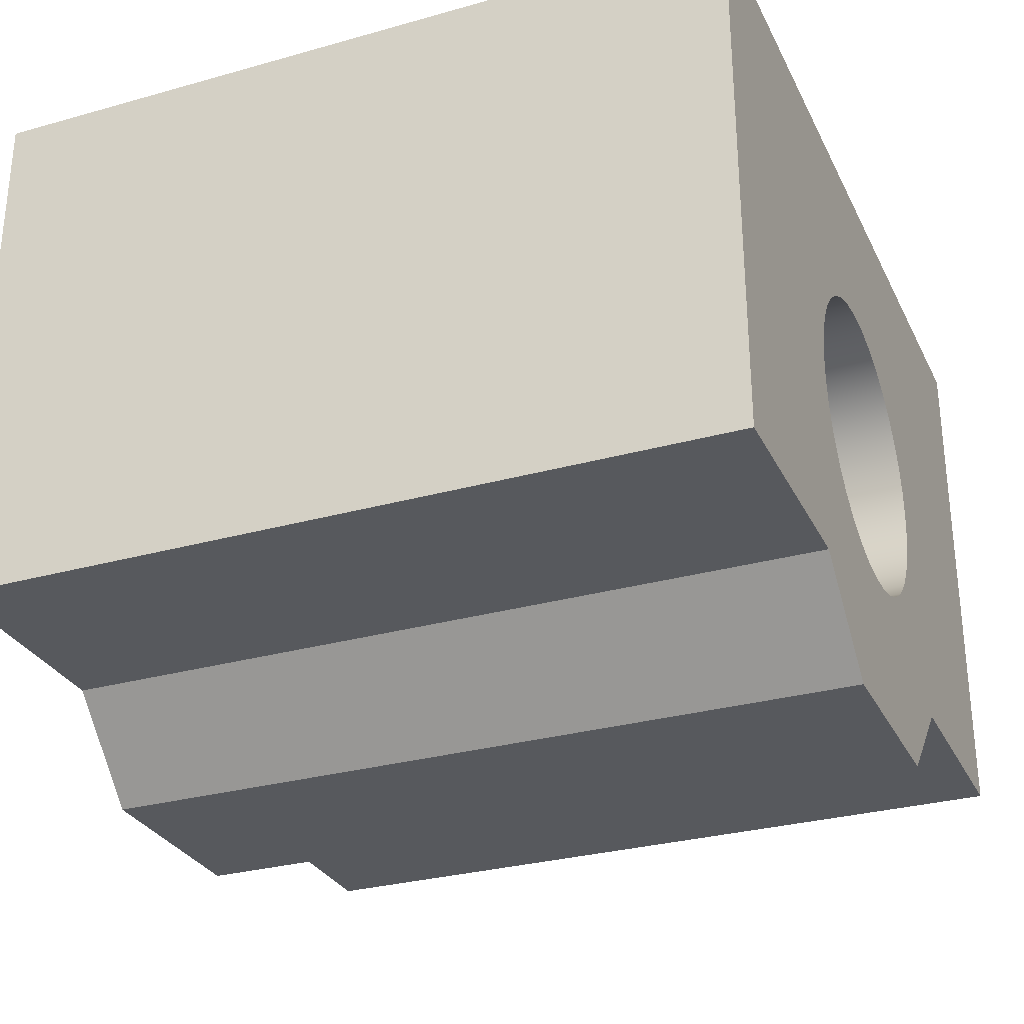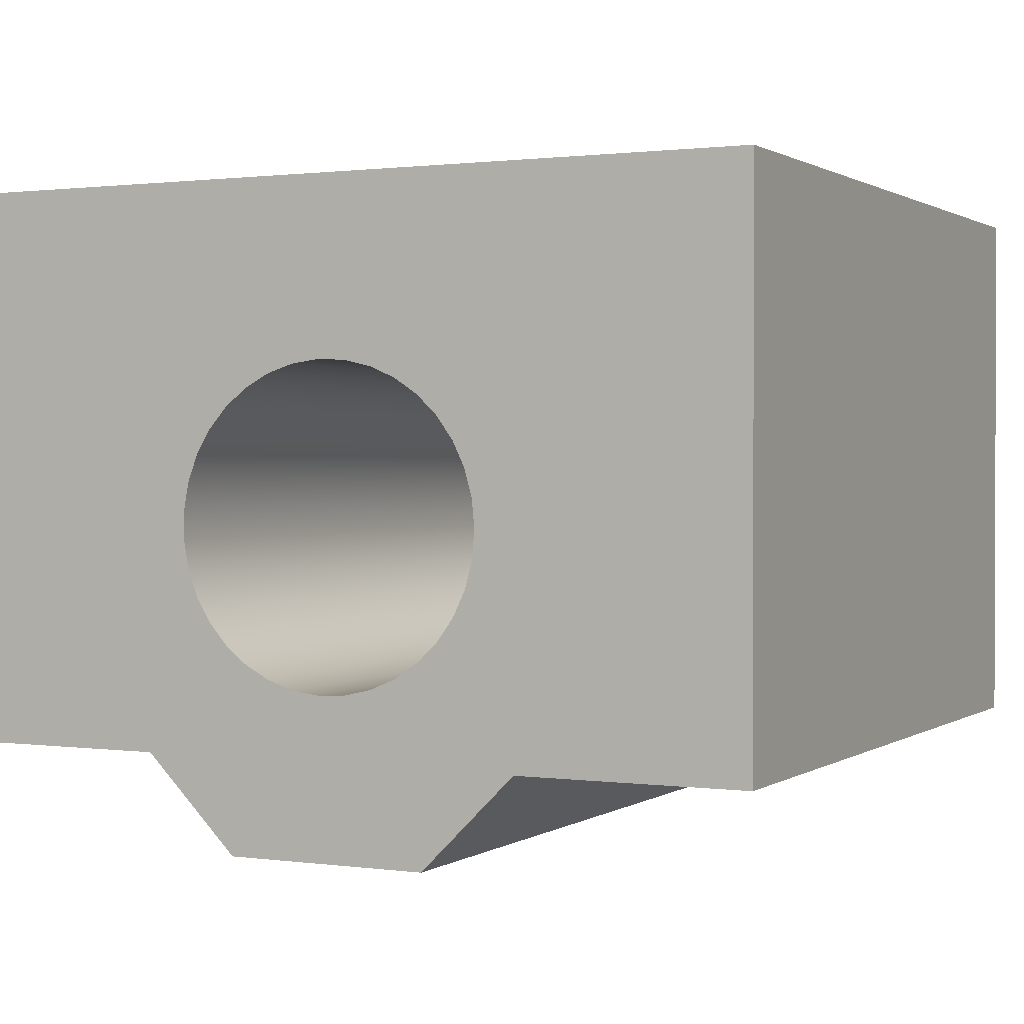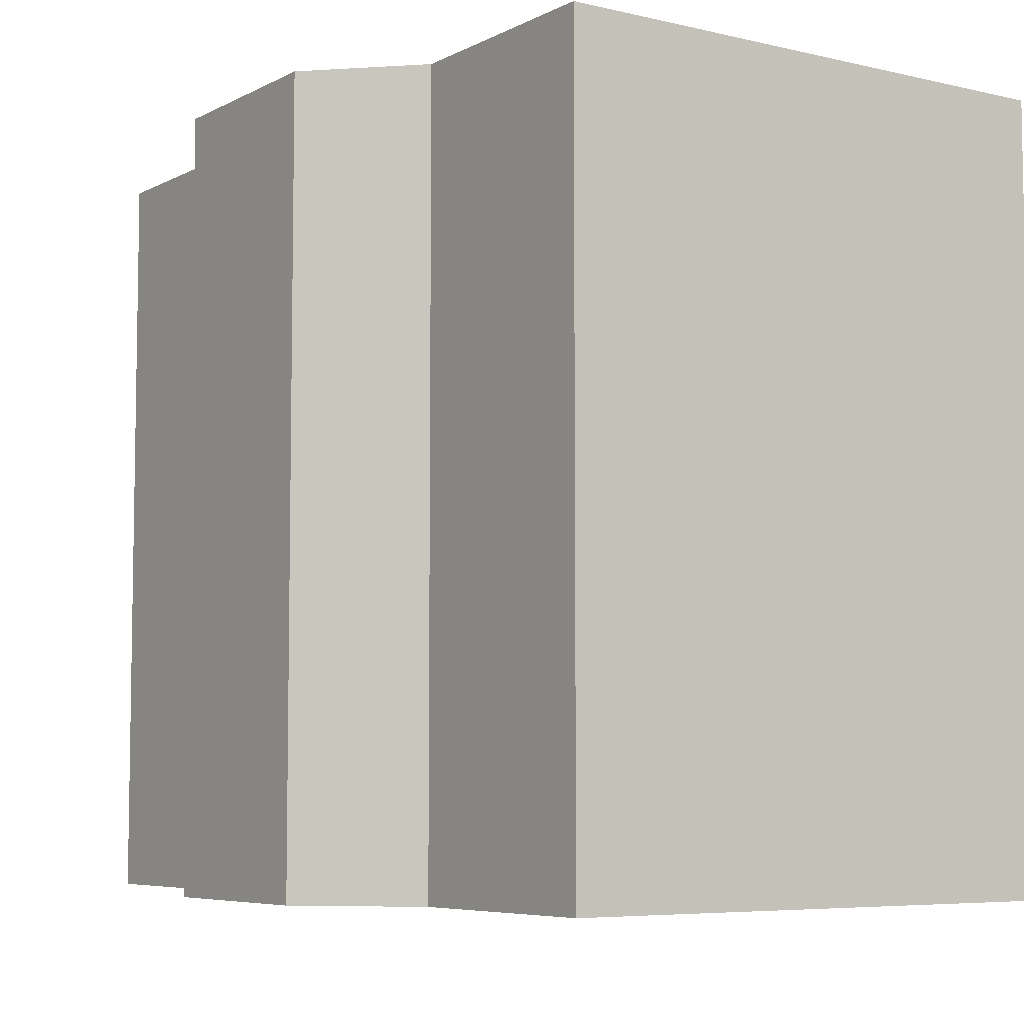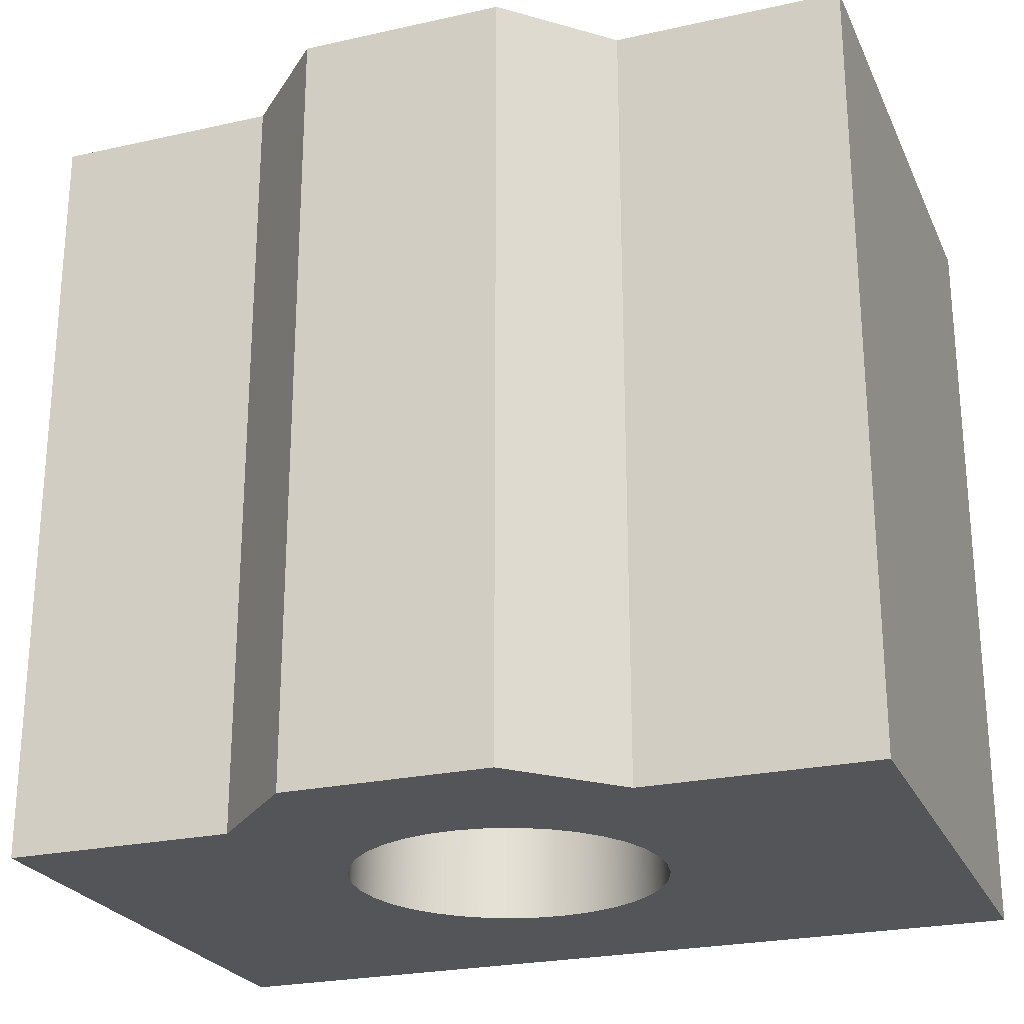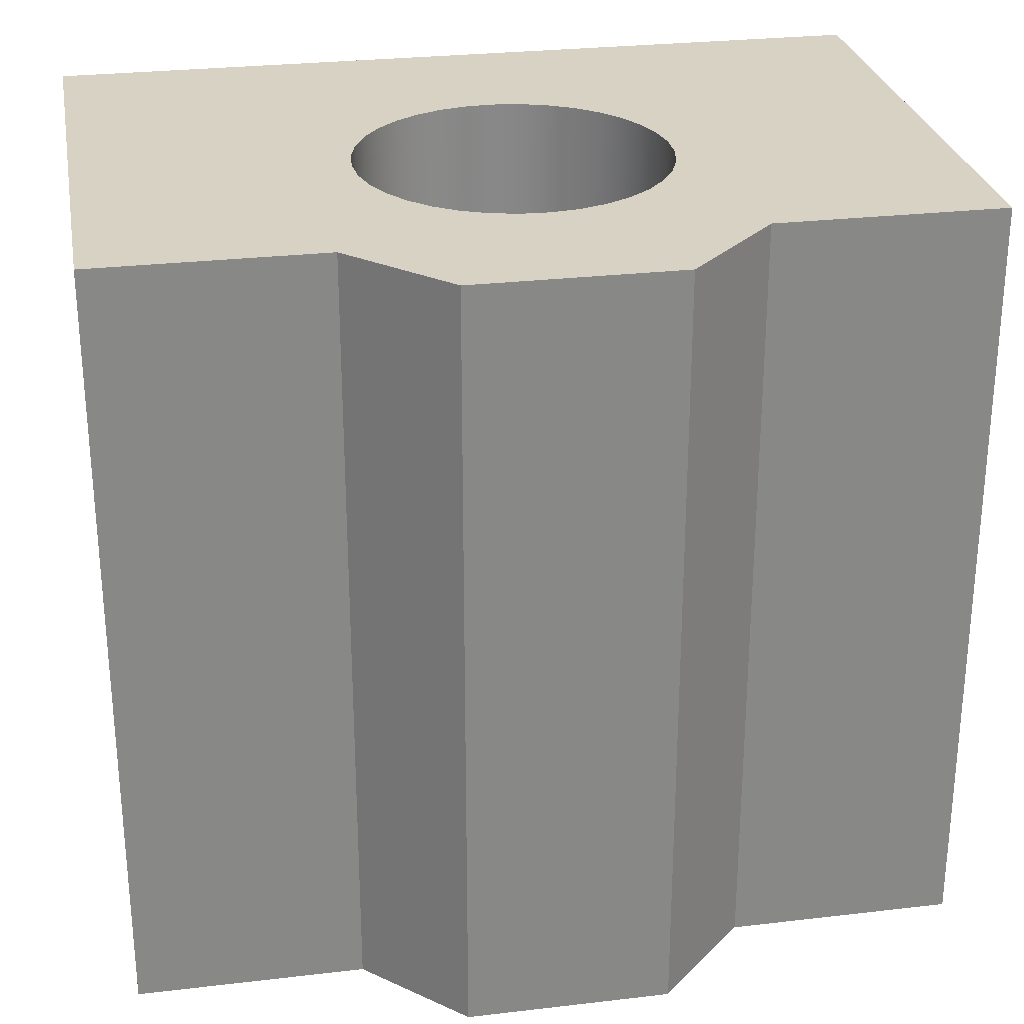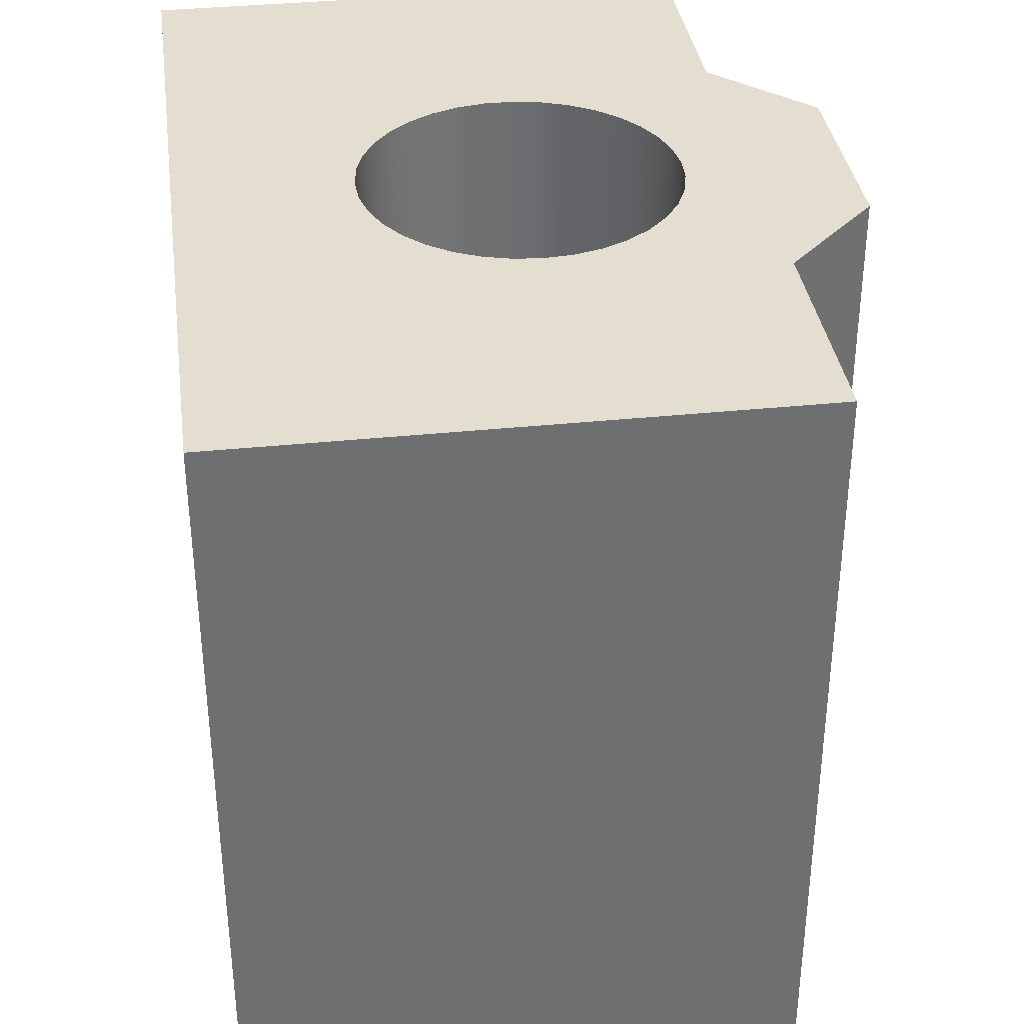
<metadata>
{"format":"obj","ext":"obj","renderer":"f3d","projection":"perspective","resolution":1024,"background":"white","views":[{"elev":-29.7,"azim":112.4,"up":"+Y"},{"elev":1.1,"azim":-153.6,"up":"+Y"},{"elev":-6.3,"azim":55.4,"up":"+Z"},{"elev":-24.5,"azim":20.2,"up":"+Z"},{"elev":27.7,"azim":-10.2,"up":"+Z"},{"elev":35.8,"azim":-97.8,"up":"+Z"}]}
</metadata>
<code>
v 1.45 0.6 0
v 2.05 0 0
v 2.05 0 5
v 1.45 0.6 5
v 2.05 0 0
v 3.35 0 0
v 3.35 0 5
v 2.05 0 5
v 1.7 2 0
v 1.716 1.821 0
v 1.764 1.649 0
v 1.842 1.487 0
v 1.947 1.342 0
v 2.077 1.218 0
v 2.226 1.119 0
v 2.391 1.049 0
v 2.566 1.009 0
v 2.745 1.001 0
v 2.923 1.025 0
v 3.093 1.08 0
v 3.251 1.165 0
v 3.391 1.277 0
v 3.509 1.412 0
v 3.601 1.566 0
v 3.664 1.734 0
v 3.696 1.91 0
v 3.696 2.09 0
v 3.664 2.266 0
v 3.601 2.434 0
v 3.509 2.588 0
v 3.391 2.723 0
v 3.251 2.835 0
v 3.093 2.92 0
v 2.923 2.975 0
v 2.745 2.999 0
v 2.566 2.991 0
v 2.391 2.951 0
v 2.226 2.881 0
v 2.077 2.782 0
v 1.947 2.658 0
v 1.842 2.513 0
v 1.764 2.351 0
v 1.716 2.179 0
v 2.05 0 0
v 1.45 0.6 0
v 0 0.6 0
v 0 4.1 0
v 5.4 4.1 0
v 5.4 0.6 0
v 3.95 0.6 0
v 3.35 0 0
v 3.35 0 0
v 3.95 0.6 0
v 3.95 0.6 5
v 3.35 0 5
v 1.7 2 5
v 1.716 2.179 5
v 1.764 2.351 5
v 1.842 2.513 5
v 1.947 2.658 5
v 2.077 2.782 5
v 2.226 2.881 5
v 2.391 2.951 5
v 2.566 2.991 5
v 2.745 2.999 5
v 2.923 2.975 5
v 3.093 2.92 5
v 3.251 2.835 5
v 3.391 2.723 5
v 3.509 2.588 5
v 3.601 2.434 5
v 3.664 2.266 5
v 3.696 2.09 5
v 3.696 1.91 5
v 3.664 1.734 5
v 3.601 1.566 5
v 3.509 1.412 5
v 3.391 1.277 5
v 3.251 1.165 5
v 3.093 1.08 5
v 2.923 1.025 5
v 2.745 1.001 5
v 2.566 1.009 5
v 2.391 1.049 5
v 2.226 1.119 5
v 2.077 1.218 5
v 1.947 1.342 5
v 1.842 1.487 5
v 1.764 1.649 5
v 1.716 1.821 5
v 1.45 0.6 5
v 2.05 0 5
v 3.35 0 5
v 3.95 0.6 5
v 5.4 0.6 5
v 5.4 4.1 5
v 0 4.1 5
v 0 0.6 5
v 3.95 0.6 0
v 5.4 0.6 0
v 5.4 0.6 5
v 3.95 0.6 5
v 5.4 0.6 0
v 5.4 4.1 0
v 5.4 4.1 5
v 5.4 0.6 5
v 5.4 4.1 0
v 0 4.1 0
v 0 4.1 5
v 5.4 4.1 5
v 0 4.1 0
v 0 0.6 0
v 0 0.6 5
v 0 4.1 5
v 0 0.6 0
v 1.45 0.6 0
v 1.45 0.6 5
v 0 0.6 5
v 1.7 2 5
v 1.716 1.821 5
v 1.764 1.649 5
v 1.842 1.487 5
v 1.947 1.342 5
v 2.077 1.218 5
v 2.226 1.119 5
v 2.391 1.049 5
v 2.566 1.009 5
v 2.745 1.001 5
v 2.923 1.025 5
v 3.093 1.08 5
v 3.251 1.165 5
v 3.391 1.277 5
v 3.509 1.412 5
v 3.601 1.566 5
v 3.664 1.734 5
v 3.696 1.91 5
v 3.696 2.09 5
v 3.664 2.266 5
v 3.601 2.434 5
v 3.509 2.588 5
v 3.391 2.723 5
v 3.251 2.835 5
v 3.093 2.92 5
v 2.923 2.975 5
v 2.745 2.999 5
v 2.566 2.991 5
v 2.391 2.951 5
v 2.226 2.881 5
v 2.077 2.782 5
v 1.947 2.658 5
v 1.842 2.513 5
v 1.764 2.351 5
v 1.716 2.179 5
v 1.7 2 0
v 1.716 2.179 0
v 1.764 2.351 0
v 1.842 2.513 0
v 1.947 2.658 0
v 2.077 2.782 0
v 2.226 2.881 0
v 2.391 2.951 0
v 2.566 2.991 0
v 2.745 2.999 0
v 2.923 2.975 0
v 3.093 2.92 0
v 3.251 2.835 0
v 3.391 2.723 0
v 3.509 2.588 0
v 3.601 2.434 0
v 3.664 2.266 0
v 3.696 2.09 0
v 3.696 1.91 0
v 3.664 1.734 0
v 3.601 1.566 0
v 3.509 1.412 0
v 3.391 1.277 0
v 3.251 1.165 0
v 3.093 1.08 0
v 2.923 1.025 0
v 2.745 1.001 0
v 2.566 1.009 0
v 2.391 1.049 0
v 2.226 1.119 0
v 2.077 1.218 0
v 1.947 1.342 0
v 1.842 1.487 0
v 1.764 1.649 0
v 1.716 1.821 0
v 1.7 2 5
v 1.7 2 0
f 1 2 4
f 4 2 3
f 5 6 8
f 8 6 7
f 43 9 46
f 46 9 10
f 46 10 11
f 11 12 46
f 46 12 45
f 45 12 13
f 45 13 14
f 14 15 45
f 45 15 16
f 45 16 44
f 44 16 17
f 44 17 18
f 44 18 51
f 51 18 19
f 51 19 50
f 50 19 20
f 50 20 21
f 21 22 50
f 50 22 23
f 50 23 24
f 50 24 49
f 49 24 25
f 49 25 26
f 26 27 49
f 49 27 48
f 48 27 28
f 48 28 29
f 29 30 48
f 48 30 31
f 48 31 32
f 32 33 48
f 48 33 34
f 48 34 35
f 48 35 47
f 47 35 36
f 47 36 37
f 37 38 47
f 47 38 39
f 47 39 40
f 40 41 47
f 47 41 42
f 47 42 43
f 47 43 46
f 52 53 55
f 55 53 54
f 90 56 98
f 98 56 57
f 98 57 97
f 97 57 58
f 97 58 59
f 59 60 97
f 97 60 61
f 97 61 62
f 62 63 97
f 97 63 64
f 97 64 65
f 97 65 96
f 96 65 66
f 96 66 67
f 67 68 96
f 96 68 69
f 96 69 70
f 70 71 96
f 96 71 72
f 96 72 73
f 96 73 95
f 95 73 74
f 95 74 75
f 75 76 95
f 95 76 94
f 94 76 77
f 94 77 78
f 78 79 94
f 94 79 80
f 94 80 81
f 94 81 93
f 93 81 82
f 93 82 92
f 92 82 83
f 92 83 84
f 92 84 91
f 91 84 85
f 91 85 86
f 86 87 91
f 91 87 88
f 91 88 98
f 98 88 89
f 98 89 90
f 99 100 102
f 102 100 101
f 103 104 106
f 106 104 105
f 107 108 110
f 110 108 109
f 111 112 114
f 114 112 113
f 115 116 118
f 118 116 117
f 120 188 119
f 119 188 190
f 189 154 153
f 153 154 155
f 153 155 152
f 152 155 156
f 152 156 151
f 151 156 157
f 151 157 150
f 150 157 158
f 150 158 149
f 149 158 159
f 149 159 148
f 148 159 160
f 148 160 147
f 147 160 161
f 147 161 146
f 146 161 162
f 146 162 145
f 145 162 163
f 145 163 144
f 144 163 164
f 144 164 143
f 143 164 165
f 143 165 142
f 142 165 166
f 142 166 141
f 141 166 167
f 141 167 140
f 140 167 168
f 140 168 139
f 139 168 169
f 139 169 138
f 138 169 170
f 138 170 137
f 137 170 171
f 137 171 136
f 136 171 172
f 136 172 135
f 135 172 173
f 135 173 134
f 134 173 174
f 134 174 133
f 133 174 175
f 133 175 132
f 132 175 176
f 132 176 131
f 131 176 177
f 131 177 130
f 130 177 178
f 130 178 129
f 129 178 179
f 129 179 128
f 128 179 180
f 128 180 127
f 127 180 181
f 127 181 126
f 126 181 182
f 126 182 125
f 125 182 183
f 125 183 124
f 124 183 184
f 124 184 123
f 123 184 185
f 123 185 122
f 122 185 186
f 122 186 121
f 121 186 187
f 121 187 120
f 120 187 188

</code>
